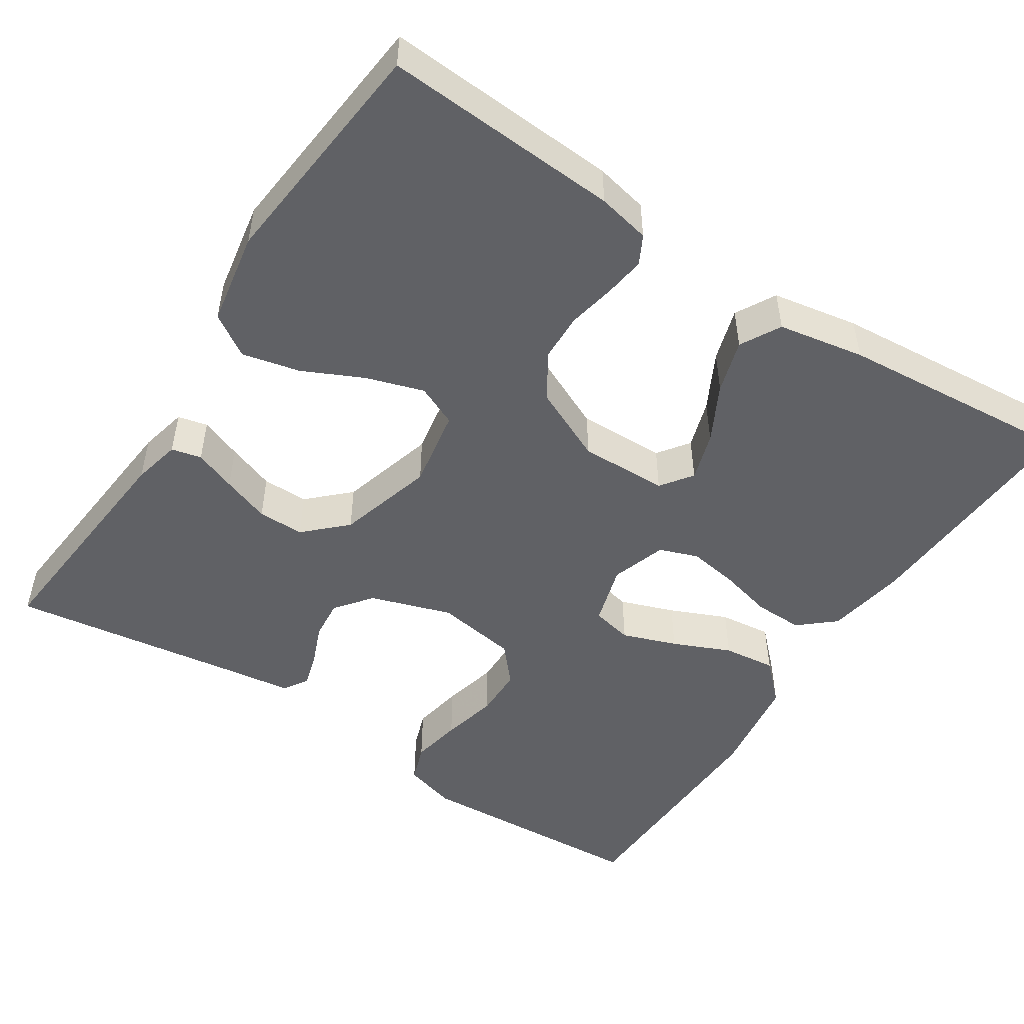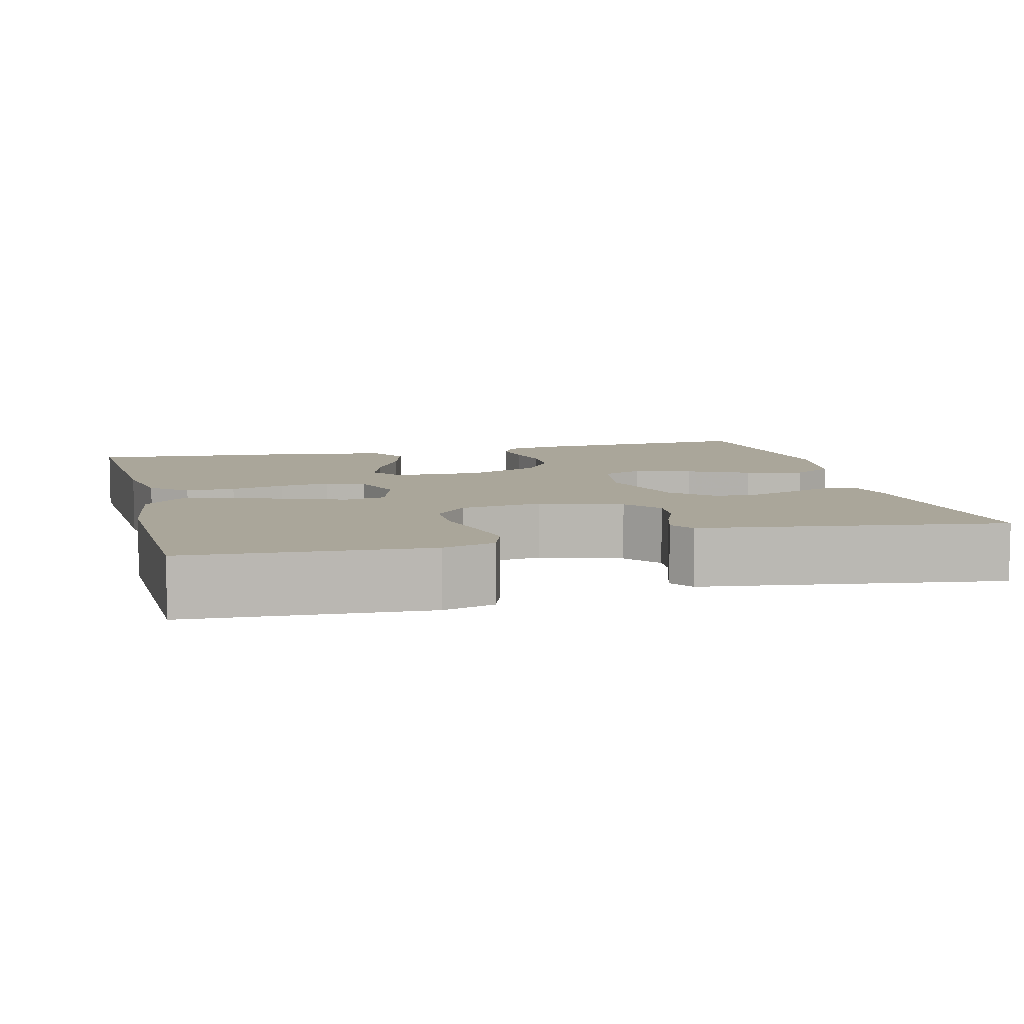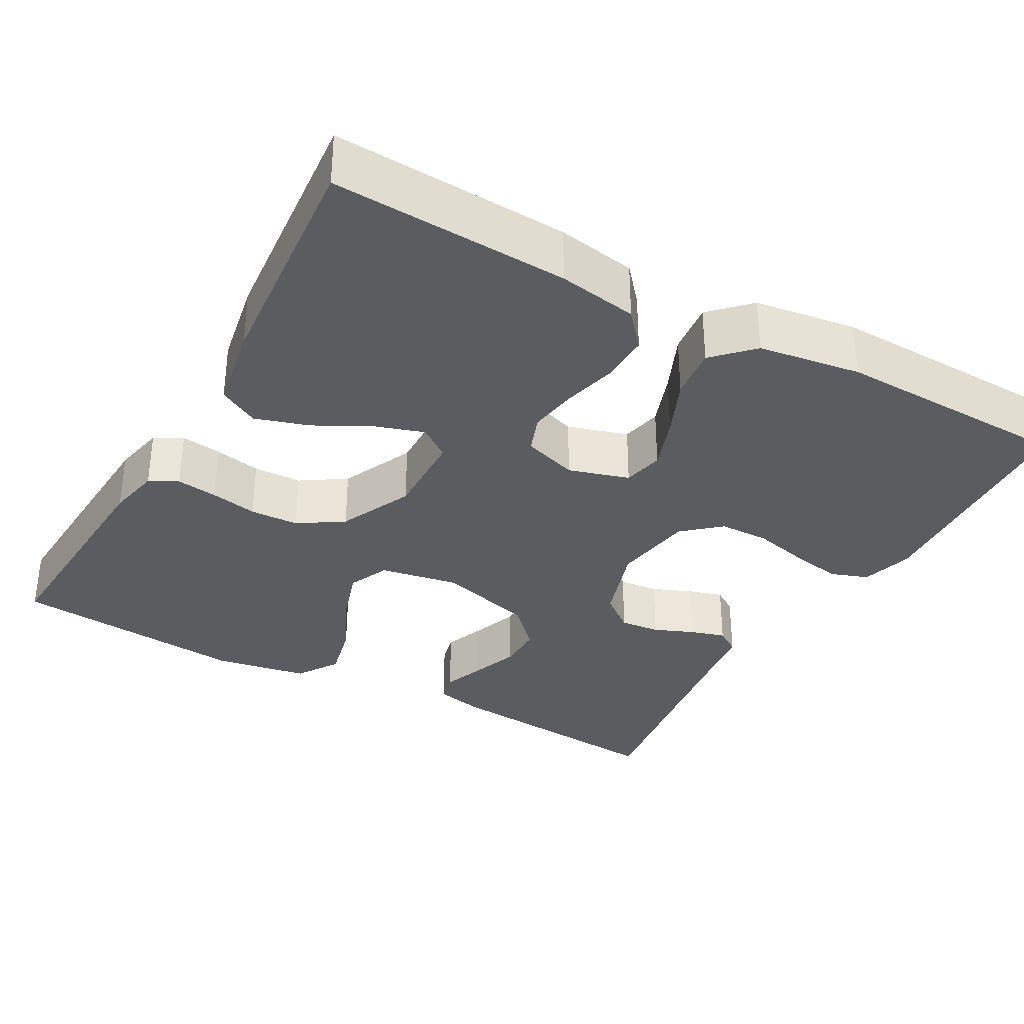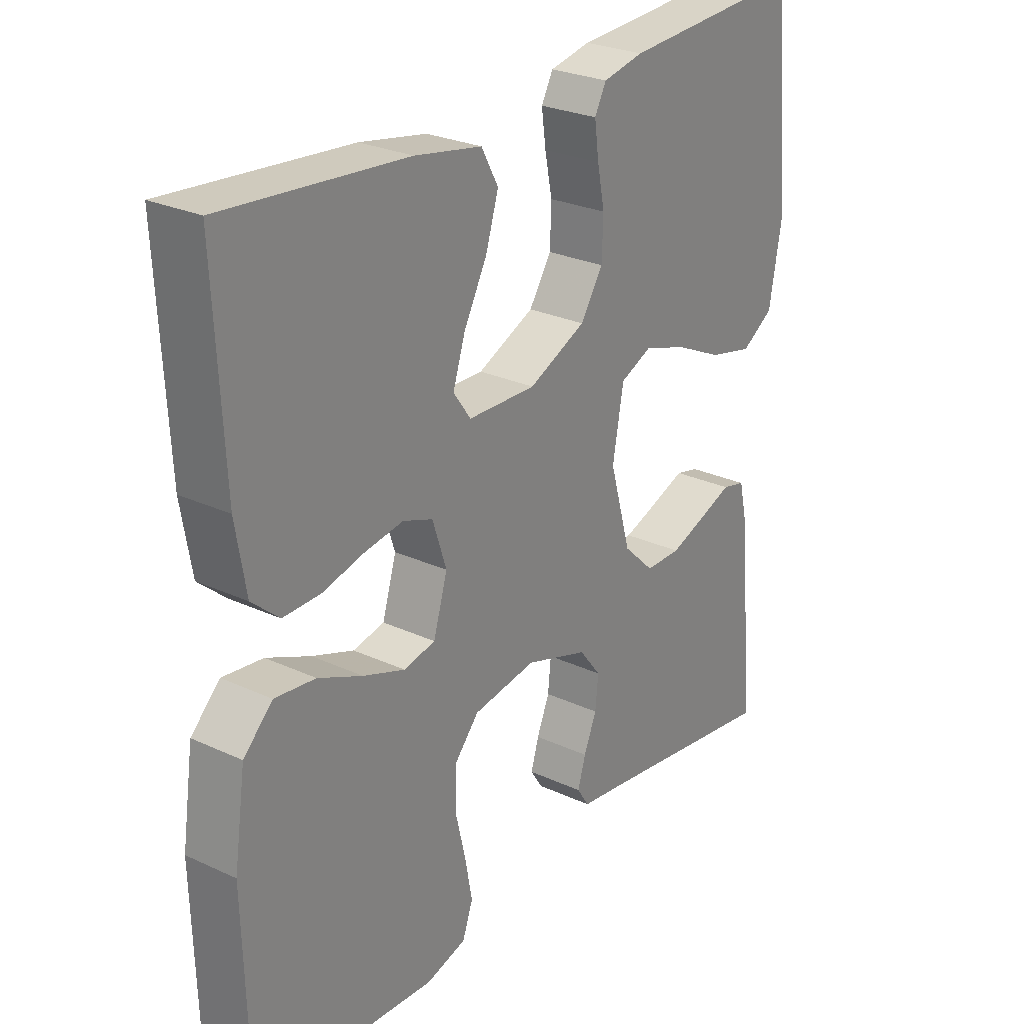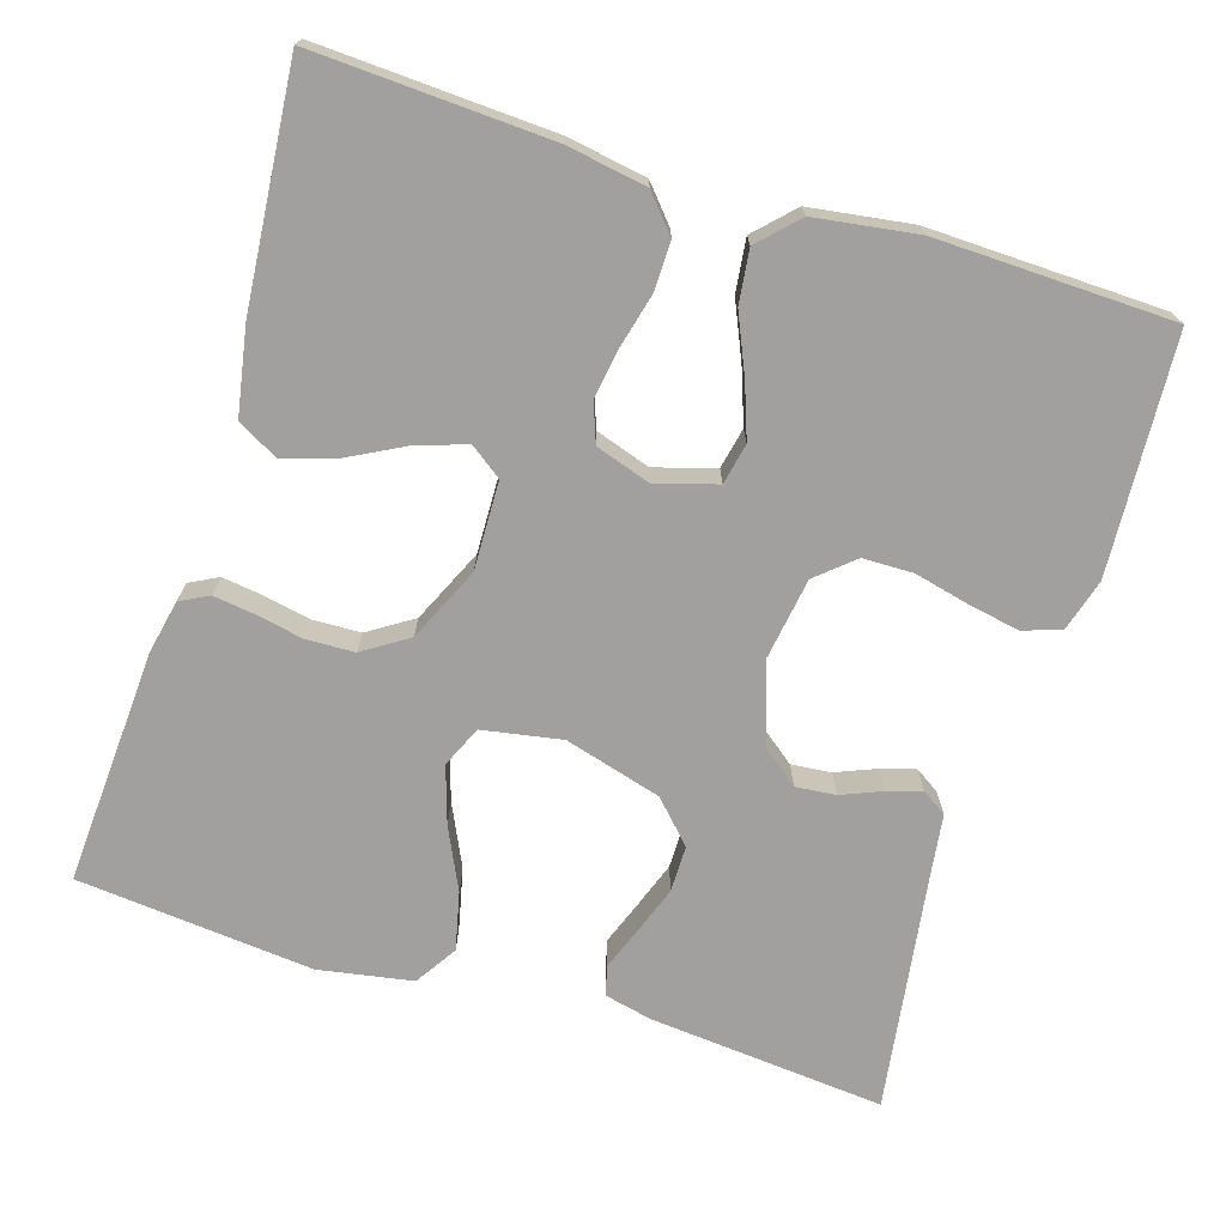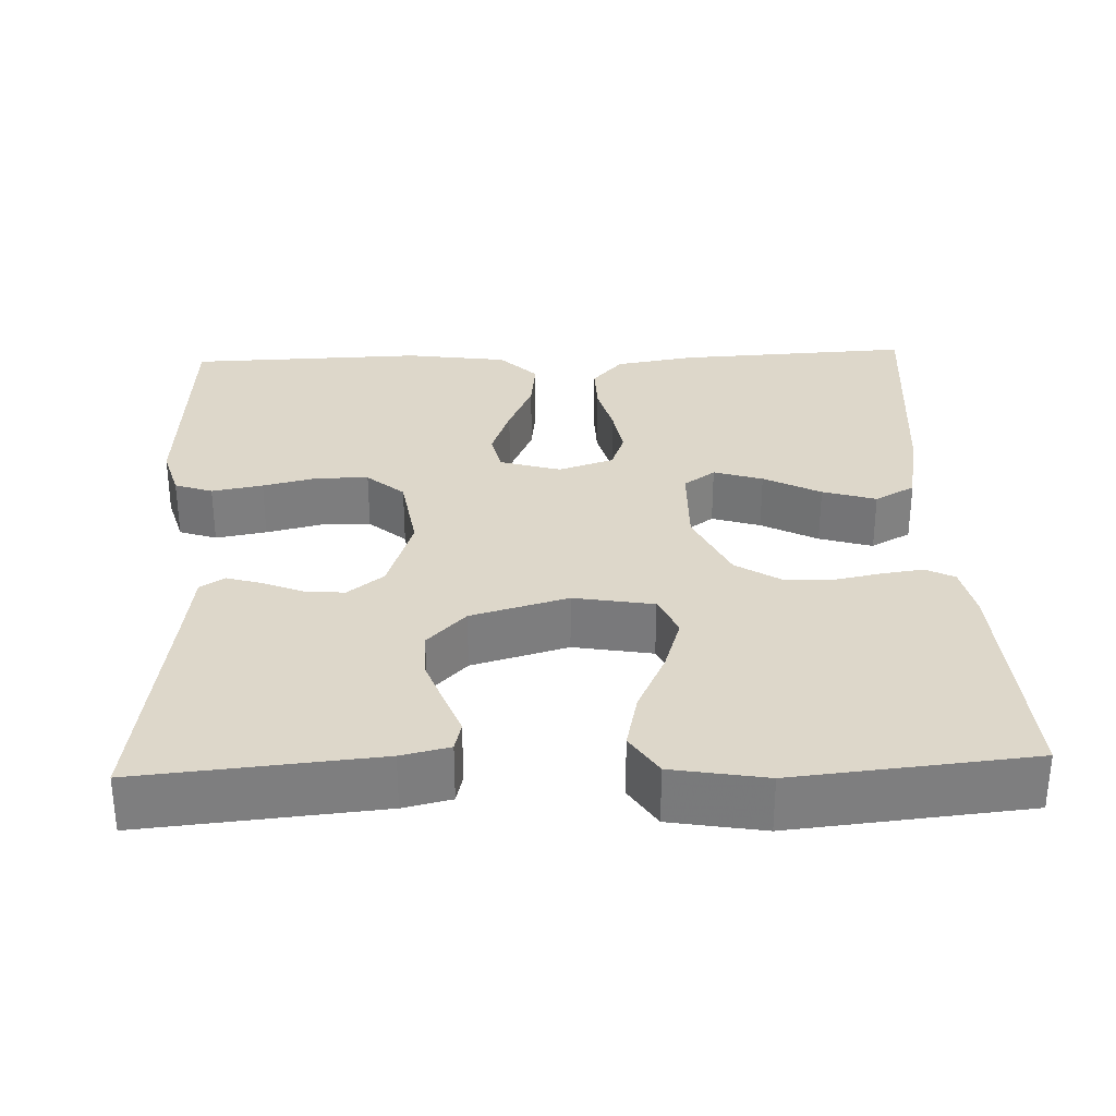
<metadata>
{"format":"obj","ext":"obj","renderer":"f3d","projection":"perspective","resolution":1024,"background":"white","views":[{"elev":-49.9,"azim":-33.2,"up":"+Y"},{"elev":7.8,"azim":165.6,"up":"+Y"},{"elev":-33.6,"azim":60.8,"up":"+Y"},{"elev":26.6,"azim":126.0,"up":"+Z"},{"elev":-71.8,"azim":72.7,"up":"+Y"},{"elev":30.9,"azim":-92.3,"up":"+Y"}]}
</metadata>
<code>
v -0.5 0.07 0.5
v -0.2 0.07 0.482
v -0.133 0.07 0.468
v -0.114 0.07 0.432
v -0.121 0.07 0.38
v -0.133 0.07 0.32
v -0.131 0.07 0.258
v -0.094 0.07 0.201
v 0 0.07 0.158
v 0.112 0.07 0.161
v 0.141 0.07 0.201
v 0.121 0.07 0.263
v 0.083 0.07 0.335
v 0.062 0.07 0.403
v 0.09 0.07 0.454
v 0.2 0.07 0.474
v 0.5 0.07 0.5
v 0.485 0.07 0.2
v 0.468 0.07 0.099
v 0.423 0.07 0.06
v 0.361 0.07 0.061
v 0.293 0.07 0.078
v 0.229 0.07 0.088
v 0.18 0.07 0.07
v 0.157 0.07 0
v 0.18 0.07 -0.077
v 0.232 0.07 -0.088
v 0.301 0.07 -0.063
v 0.374 0.07 -0.031
v 0.441 0.07 -0.023
v 0.489 0.07 -0.07
v 0.508 0.07 -0.2
v 0.5 0.07 -0.5
v 0.2 0.07 -0.518
v 0.134 0.07 -0.499
v 0.117 0.07 -0.451
v 0.129 0.07 -0.386
v 0.146 0.07 -0.315
v 0.145 0.07 -0.251
v 0.104 0.07 -0.204
v 0 0.07 -0.188
v -0.103 0.07 -0.222
v -0.139 0.07 -0.268
v -0.134 0.07 -0.319
v -0.113 0.07 -0.37
v -0.1 0.07 -0.414
v -0.12 0.07 -0.445
v -0.2 0.07 -0.456
v -0.5 0.07 -0.5
v -0.473 0.07 -0.2
v -0.459 0.07 -0.139
v -0.421 0.07 -0.13
v -0.368 0.07 -0.15
v -0.307 0.07 -0.172
v -0.248 0.07 -0.172
v -0.197 0.07 -0.123
v -0.162 0.07 0
v -0.18 0.07 0.101
v -0.232 0.07 0.124
v -0.304 0.07 0.101
v -0.382 0.07 0.064
v -0.455 0.07 0.047
v -0.508 0.07 0.081
v -0.529 0.07 0.2
v -0.5 0 0.5
v -0.2 0 0.482
v -0.133 0 0.468
v -0.114 0 0.432
v -0.121 0 0.38
v -0.133 0 0.32
v -0.131 0 0.258
v -0.094 0 0.201
v 0 0 0.158
v 0.112 0 0.161
v 0.141 0 0.201
v 0.121 0 0.263
v 0.083 0 0.335
v 0.062 0 0.403
v 0.09 0 0.454
v 0.2 0 0.474
v 0.5 0 0.5
v 0.485 0 0.2
v 0.468 0 0.099
v 0.423 0 0.06
v 0.361 0 0.061
v 0.293 0 0.078
v 0.229 0 0.088
v 0.18 0 0.07
v 0.157 0 0
v 0.18 0 -0.077
v 0.232 0 -0.088
v 0.301 0 -0.063
v 0.374 0 -0.031
v 0.441 0 -0.023
v 0.489 0 -0.07
v 0.508 0 -0.2
v 0.5 0 -0.5
v 0.2 0 -0.518
v 0.134 0 -0.499
v 0.117 0 -0.451
v 0.129 0 -0.386
v 0.146 0 -0.315
v 0.145 0 -0.251
v 0.104 0 -0.204
v 0 0 -0.188
v -0.103 0 -0.222
v -0.139 0 -0.268
v -0.134 0 -0.319
v -0.113 0 -0.37
v -0.1 0 -0.414
v -0.12 0 -0.445
v -0.2 0 -0.456
v -0.5 0 -0.5
v -0.473 0 -0.2
v -0.459 0 -0.139
v -0.421 0 -0.13
v -0.368 0 -0.15
v -0.307 0 -0.172
v -0.248 0 -0.172
v -0.197 0 -0.123
v -0.162 0 0
v -0.18 0 0.101
v -0.232 0 0.124
v -0.304 0 0.101
v -0.382 0 0.064
v -0.455 0 0.047
v -0.508 0 0.081
v -0.529 0 0.2
f 4 5 6
f 3 4 6
f 2 3 6
f 1 2 6
f 64 1 6
f 63 64 6
f 62 63 6
f 61 62 6
f 60 61 6
f 59 60 6 7
f 58 59 7 8
f 57 58 8 9
f 56 57 9 10
f 55 56 10
f 51 52 53
f 50 51 53
f 49 50 53
f 48 49 53
f 48 53 54
f 47 48 54
f 46 47 54
f 45 46 54
f 44 45 54
f 43 44 54 55
f 36 37 38
f 35 36 38
f 34 35 38
f 33 34 38
f 32 33 38
f 31 32 38
f 30 31 38
f 29 30 38
f 28 29 38
f 27 28 38 39
f 26 27 39 40
f 20 21 22
f 19 20 22
f 18 19 22
f 17 18 22
f 16 17 22
f 15 16 22
f 14 15 22
f 13 14 22
f 12 13 22
f 11 12 22 23
f 10 11 23 24
f 42 43 55 10
f 10 24 25
f 42 10 25
f 41 42 25
f 25 26 40 41
f 70 69 68
f 70 68 67
f 70 67 66
f 70 66 65
f 70 65 128
f 70 128 127
f 70 127 126
f 70 126 125
f 70 125 124
f 71 70 124 123
f 72 71 123 122
f 73 72 122 121
f 74 73 121 120
f 74 120 119
f 117 116 115
f 117 115 114
f 117 114 113
f 117 113 112
f 118 117 112
f 118 112 111
f 118 111 110
f 118 110 109
f 118 109 108
f 119 118 108 107
f 102 101 100
f 102 100 99
f 102 99 98
f 102 98 97
f 102 97 96
f 102 96 95
f 102 95 94
f 102 94 93
f 102 93 92
f 103 102 92 91
f 104 103 91 90
f 86 85 84
f 86 84 83
f 86 83 82
f 86 82 81
f 86 81 80
f 86 80 79
f 86 79 78
f 86 78 77
f 86 77 76
f 87 86 76 75
f 88 87 75 74
f 74 119 107 106
f 89 88 74
f 89 74 106
f 89 106 105
f 105 104 90 89
f 1 65 66 2
f 2 66 67 3
f 3 67 68 4
f 4 68 69 5
f 5 69 70 6
f 6 70 71 7
f 7 71 72 8
f 8 72 73 9
f 9 73 74 10
f 10 74 75 11
f 11 75 76 12
f 12 76 77 13
f 13 77 78 14
f 14 78 79 15
f 15 79 80 16
f 16 80 81 17
f 17 81 82 18
f 18 82 83 19
f 19 83 84 20
f 20 84 85 21
f 21 85 86 22
f 22 86 87 23
f 23 87 88 24
f 24 88 89 25
f 25 89 90 26
f 26 90 91 27
f 27 91 92 28
f 28 92 93 29
f 29 93 94 30
f 30 94 95 31
f 31 95 96 32
f 32 96 97 33
f 33 97 98 34
f 34 98 99 35
f 35 99 100 36
f 36 100 101 37
f 37 101 102 38
f 38 102 103 39
f 39 103 104 40
f 40 104 105 41
f 41 105 106 42
f 42 106 107 43
f 43 107 108 44
f 44 108 109 45
f 45 109 110 46
f 46 110 111 47
f 47 111 112 48
f 48 112 113 49
f 49 113 114 50
f 50 114 115 51
f 51 115 116 52
f 52 116 117 53
f 53 117 118 54
f 54 118 119 55
f 55 119 120 56
f 56 120 121 57
f 57 121 122 58
f 58 122 123 59
f 59 123 124 60
f 60 124 125 61
f 61 125 126 62
f 62 126 127 63
f 63 127 128 64
f 64 128 65 1

</code>
